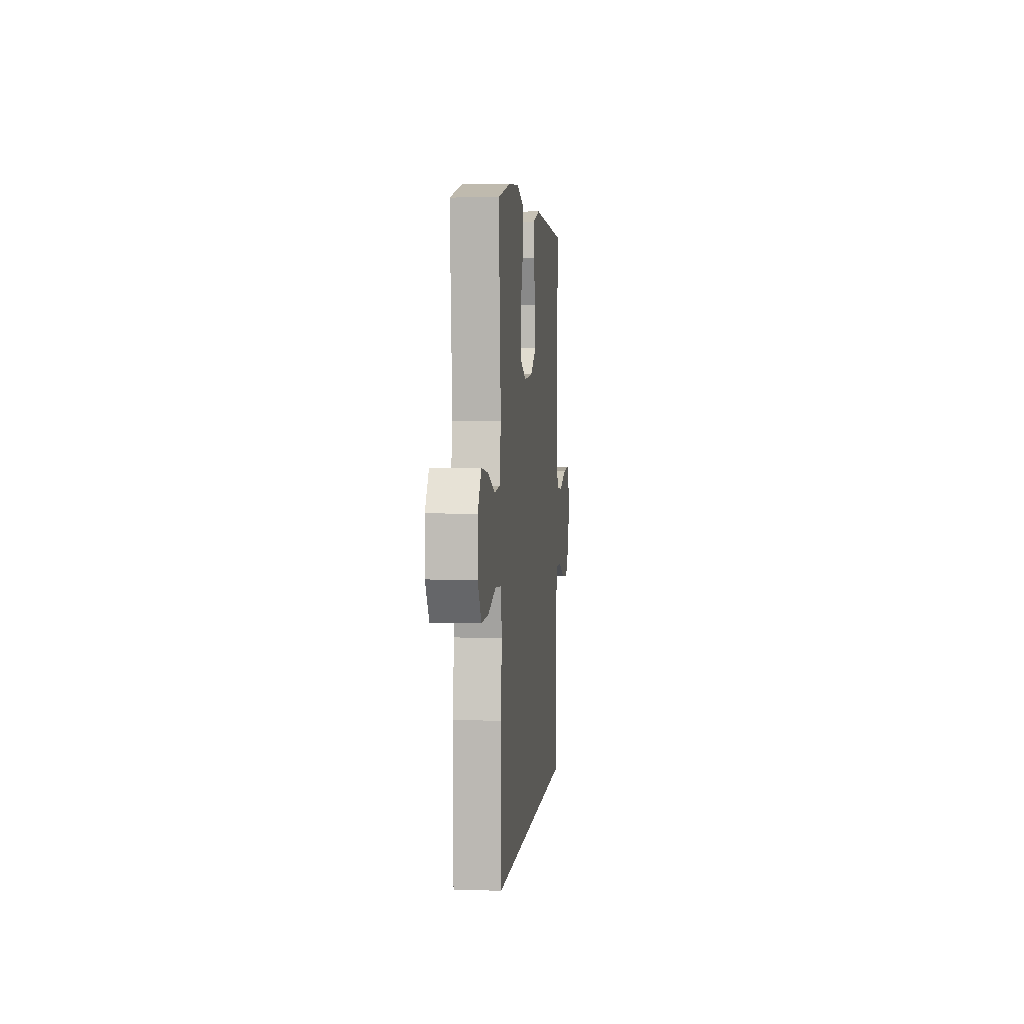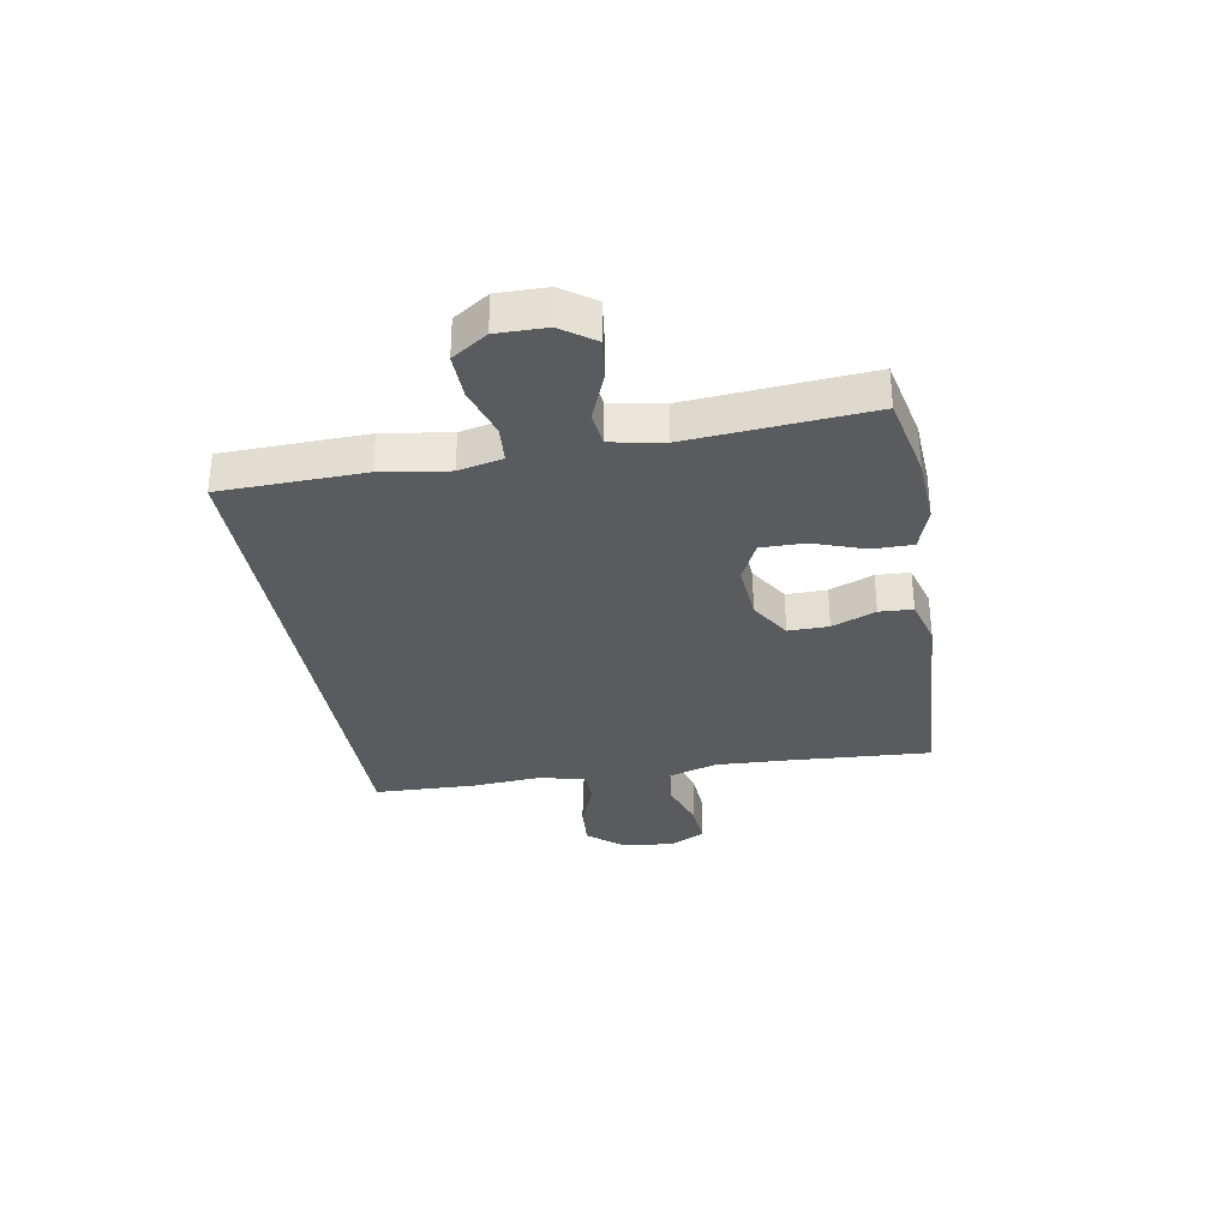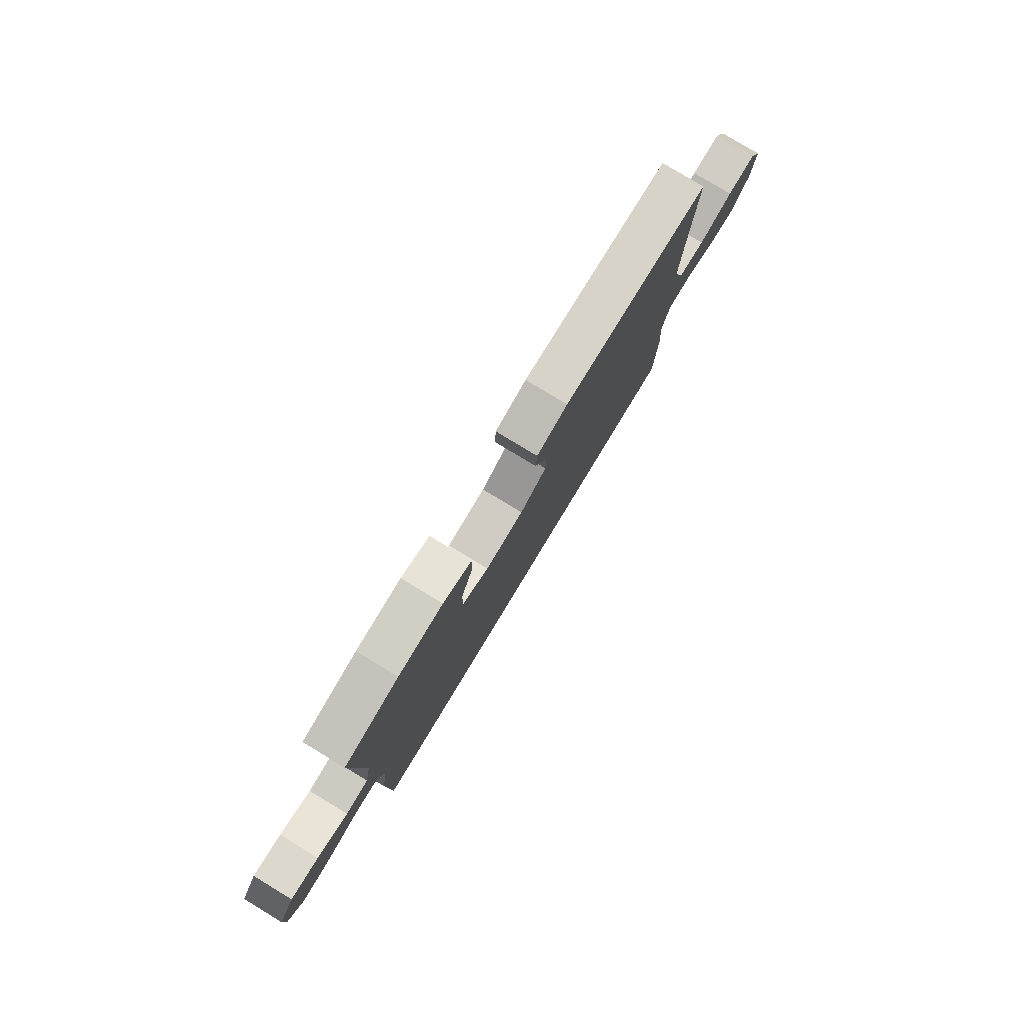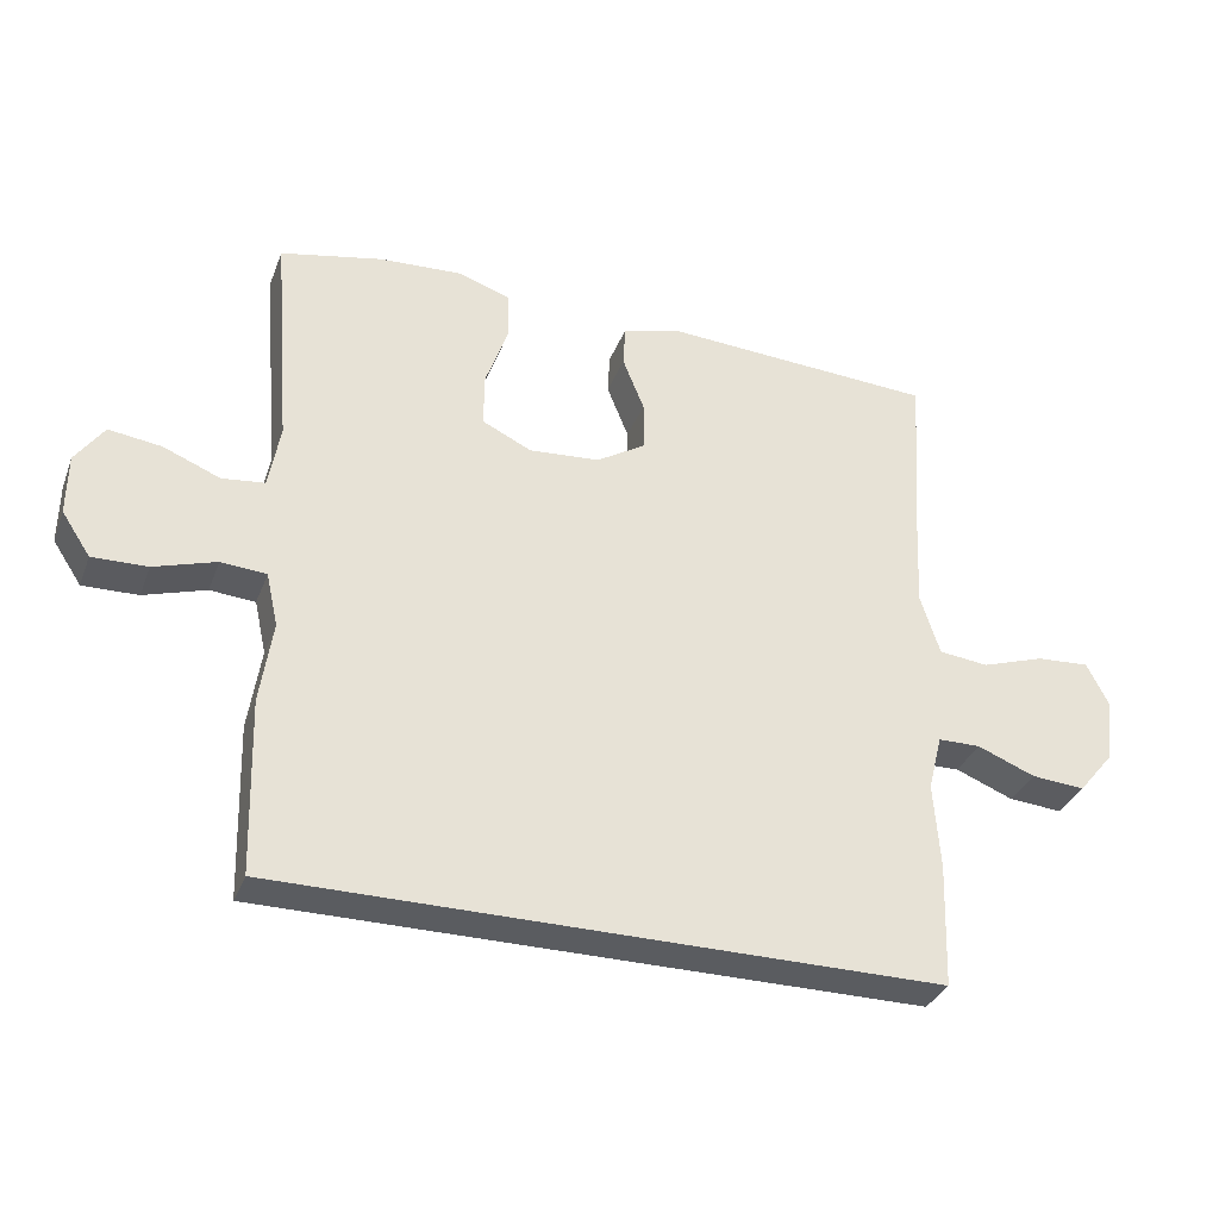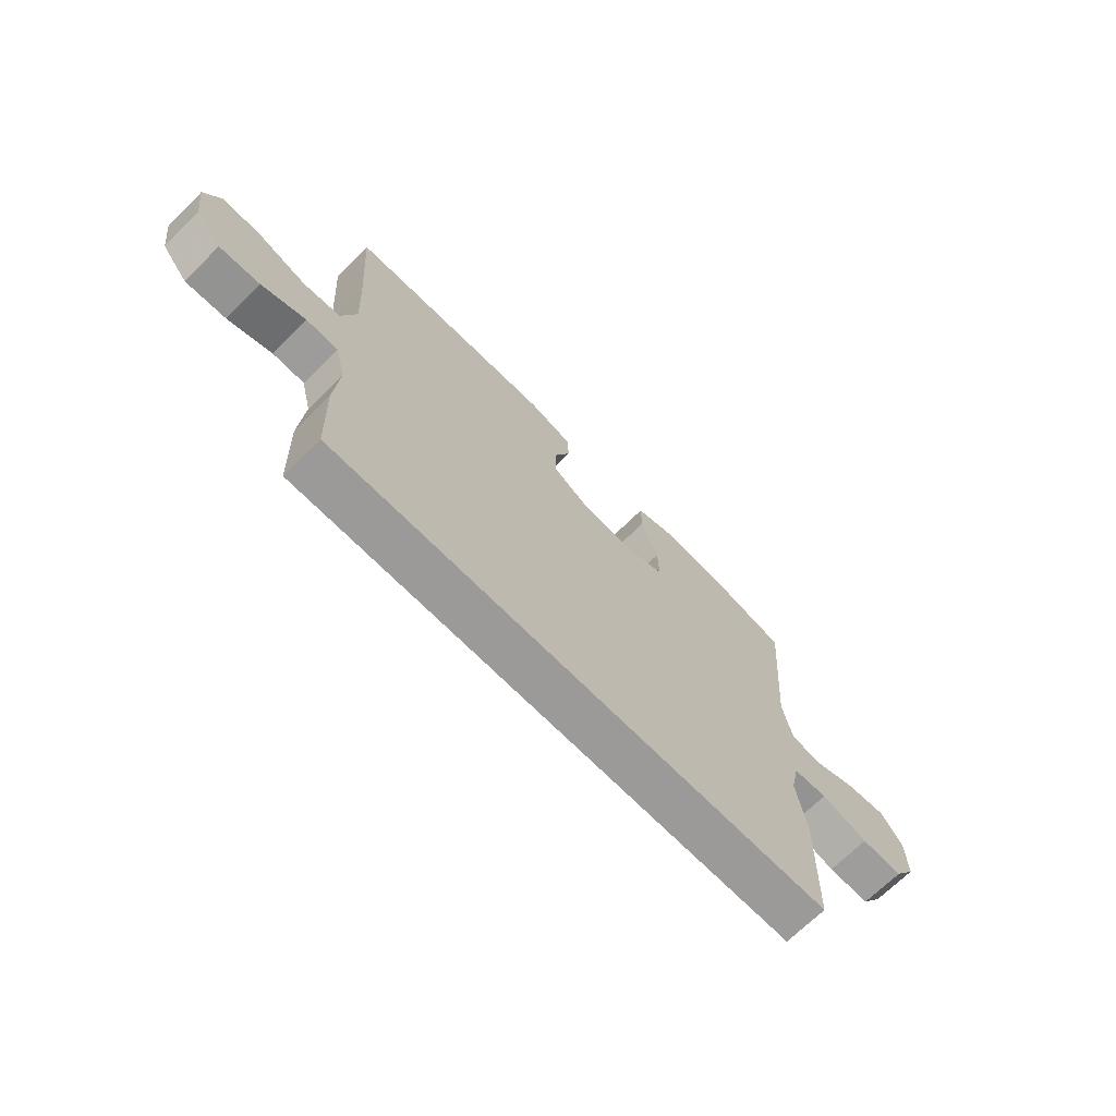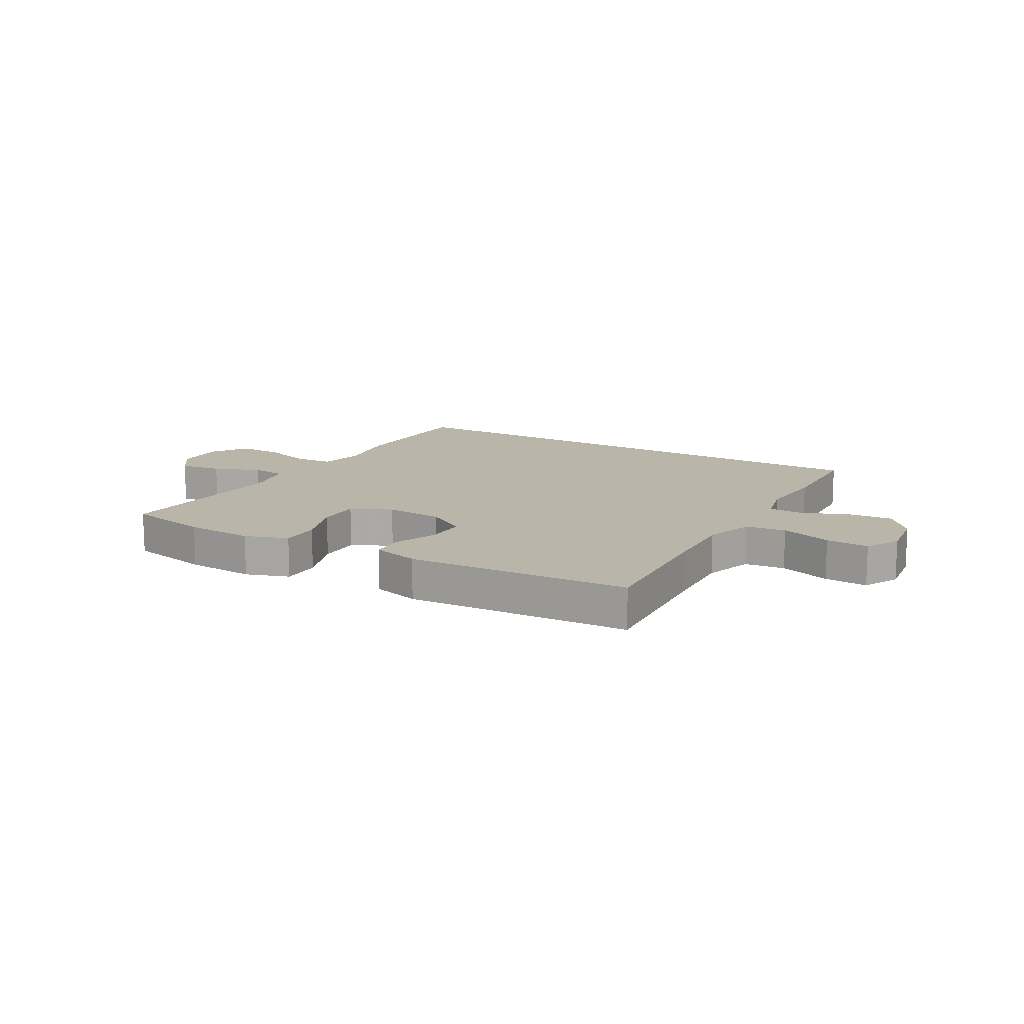
<metadata>
{"format":"obj","ext":"obj","renderer":"f3d","projection":"perspective","resolution":1024,"background":"white","views":[{"elev":4.0,"azim":-84.0,"up":"+Z"},{"elev":-32.5,"azim":-80.1,"up":"+Y"},{"elev":79.4,"azim":-58.8,"up":"+Z"},{"elev":-33.6,"azim":-19.2,"up":"+Z"},{"elev":-69.5,"azim":134.6,"up":"+Z"},{"elev":13.5,"azim":29.9,"up":"+Y"}]}
</metadata>
<code>
v -0.472 0.07 -0.5
v -0.479 0.07 -0.249
v -0.461 0.07 -0.131
v -0.478 0.07 -0.054
v -0.543 0.07 -0.049
v -0.632 0.07 -0.077
v -0.711 0.07 -0.079
v -0.752 0.07 -0.017
v -0.751 0.07 0.07
v -0.71 0.07 0.128
v -0.635 0.07 0.118
v -0.553 0.07 0.085
v -0.492 0.07 0.092
v -0.475 0.07 0.184
v -0.5 0.07 0.5
v -0.354 0.07 0.531
v -0.234 0.07 0.538
v -0.158 0.07 0.512
v -0.158 0.07 0.442
v -0.19 0.07 0.351
v -0.191 0.07 0.274
v -0.12 0.07 0.24
v -0.018 0.07 0.248
v 0.053 0.07 0.292
v 0.052 0.07 0.363
v 0.021 0.07 0.44
v 0.024 0.07 0.499
v 0.107 0.07 0.522
v 0.5 0.07 0.5
v 0.484 0.07 0.251
v 0.478 0.07 0.119
v 0.506 0.07 0.032
v 0.577 0.07 0.024
v 0.667 0.07 0.054
v 0.743 0.07 0.059
v 0.775 0.07 -0.003
v 0.763 0.07 -0.095
v 0.713 0.07 -0.156
v 0.636 0.07 -0.15
v 0.553 0.07 -0.117
v 0.492 0.07 -0.118
v 0.472 0.07 -0.198
v 0.481 0.07 -0.321
v 0.475 0.07 -0.5
v -0.472 0 -0.5
v -0.479 0 -0.249
v -0.461 0 -0.131
v -0.478 0 -0.054
v -0.543 0 -0.049
v -0.632 0 -0.077
v -0.711 0 -0.079
v -0.752 0 -0.017
v -0.751 0 0.07
v -0.71 0 0.128
v -0.635 0 0.118
v -0.553 0 0.085
v -0.492 0 0.092
v -0.475 0 0.184
v -0.5 0 0.5
v -0.354 0 0.531
v -0.234 0 0.538
v -0.158 0 0.512
v -0.158 0 0.442
v -0.19 0 0.351
v -0.191 0 0.274
v -0.12 0 0.24
v -0.018 0 0.248
v 0.053 0 0.292
v 0.052 0 0.363
v 0.021 0 0.44
v 0.024 0 0.499
v 0.107 0 0.522
v 0.5 0 0.5
v 0.484 0 0.251
v 0.478 0 0.119
v 0.506 0 0.032
v 0.577 0 0.024
v 0.667 0 0.054
v 0.743 0 0.059
v 0.775 0 -0.003
v 0.763 0 -0.095
v 0.713 0 -0.156
v 0.636 0 -0.15
v 0.553 0 -0.117
v 0.492 0 -0.118
v 0.472 0 -0.198
v 0.481 0 -0.321
v 0.475 0 -0.5
f 42 43 44 1
f 41 42 1 2
f 37 38 39 40
f 37 40 41
f 36 37 41
f 33 34 35 36
f 32 33 36 41
f 31 32 41 2
f 27 28 29 30
f 25 26 27 30
f 24 25 30 31
f 23 24 31 2
f 17 18 19 20
f 17 20 21
f 14 15 16 17
f 13 14 17 21
f 9 10 11 12
f 7 8 9 12
f 5 6 7 12
f 4 5 12 13
f 3 4 13 21
f 22 23 2 3
f 3 21 22
f 45 88 87 86
f 46 45 86 85
f 84 83 82 81
f 85 84 81
f 85 81 80
f 80 79 78 77
f 85 80 77 76
f 46 85 76 75
f 74 73 72 71
f 74 71 70 69
f 75 74 69 68
f 46 75 68 67
f 64 63 62 61
f 65 64 61
f 61 60 59 58
f 65 61 58 57
f 56 55 54 53
f 56 53 52 51
f 56 51 50 49
f 57 56 49 48
f 65 57 48 47
f 47 46 67 66
f 66 65 47
f 1 45 46 2
f 2 46 47 3
f 3 47 48 4
f 4 48 49 5
f 5 49 50 6
f 6 50 51 7
f 7 51 52 8
f 8 52 53 9
f 9 53 54 10
f 10 54 55 11
f 11 55 56 12
f 12 56 57 13
f 13 57 58 14
f 14 58 59 15
f 15 59 60 16
f 16 60 61 17
f 17 61 62 18
f 18 62 63 19
f 19 63 64 20
f 20 64 65 21
f 21 65 66 22
f 22 66 67 23
f 23 67 68 24
f 24 68 69 25
f 25 69 70 26
f 26 70 71 27
f 27 71 72 28
f 28 72 73 29
f 29 73 74 30
f 30 74 75 31
f 31 75 76 32
f 32 76 77 33
f 33 77 78 34
f 34 78 79 35
f 35 79 80 36
f 36 80 81 37
f 37 81 82 38
f 38 82 83 39
f 39 83 84 40
f 40 84 85 41
f 41 85 86 42
f 42 86 87 43
f 43 87 88 44
f 44 88 45 1

</code>
